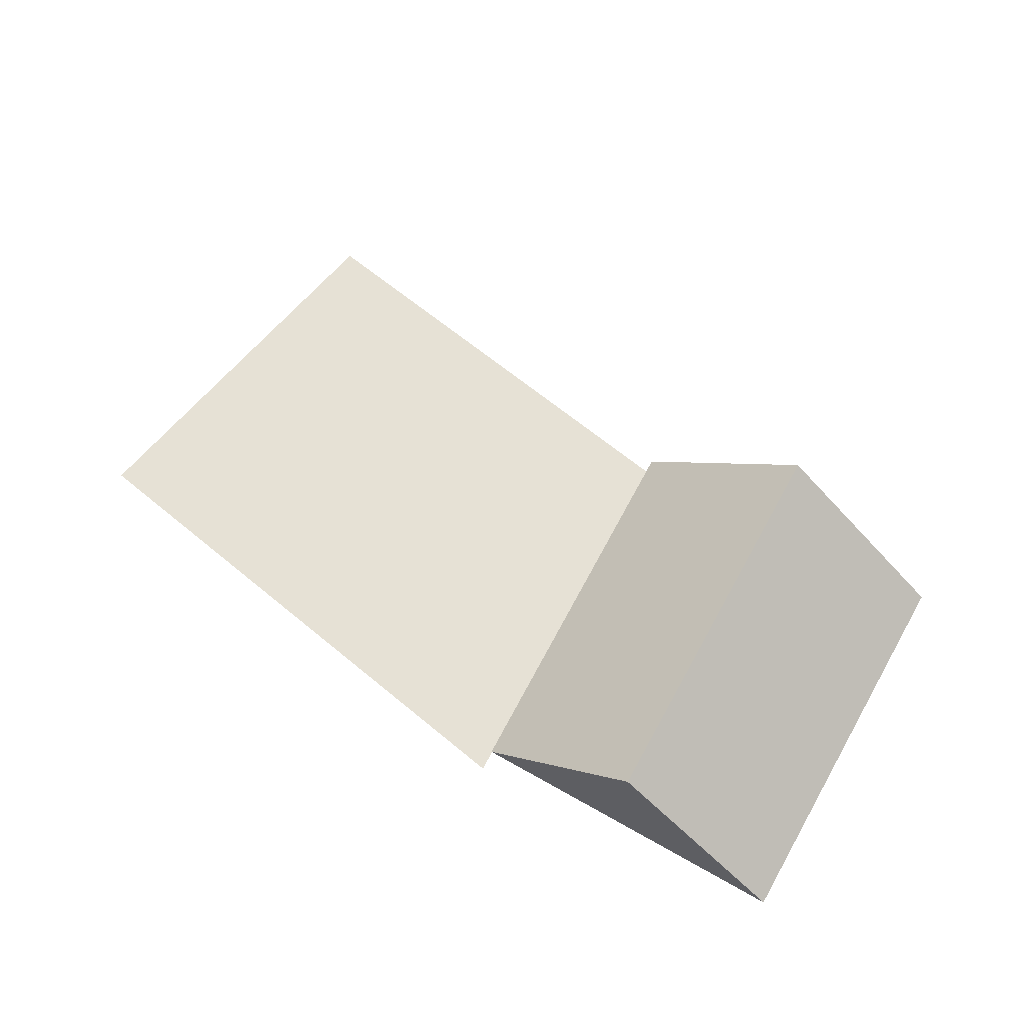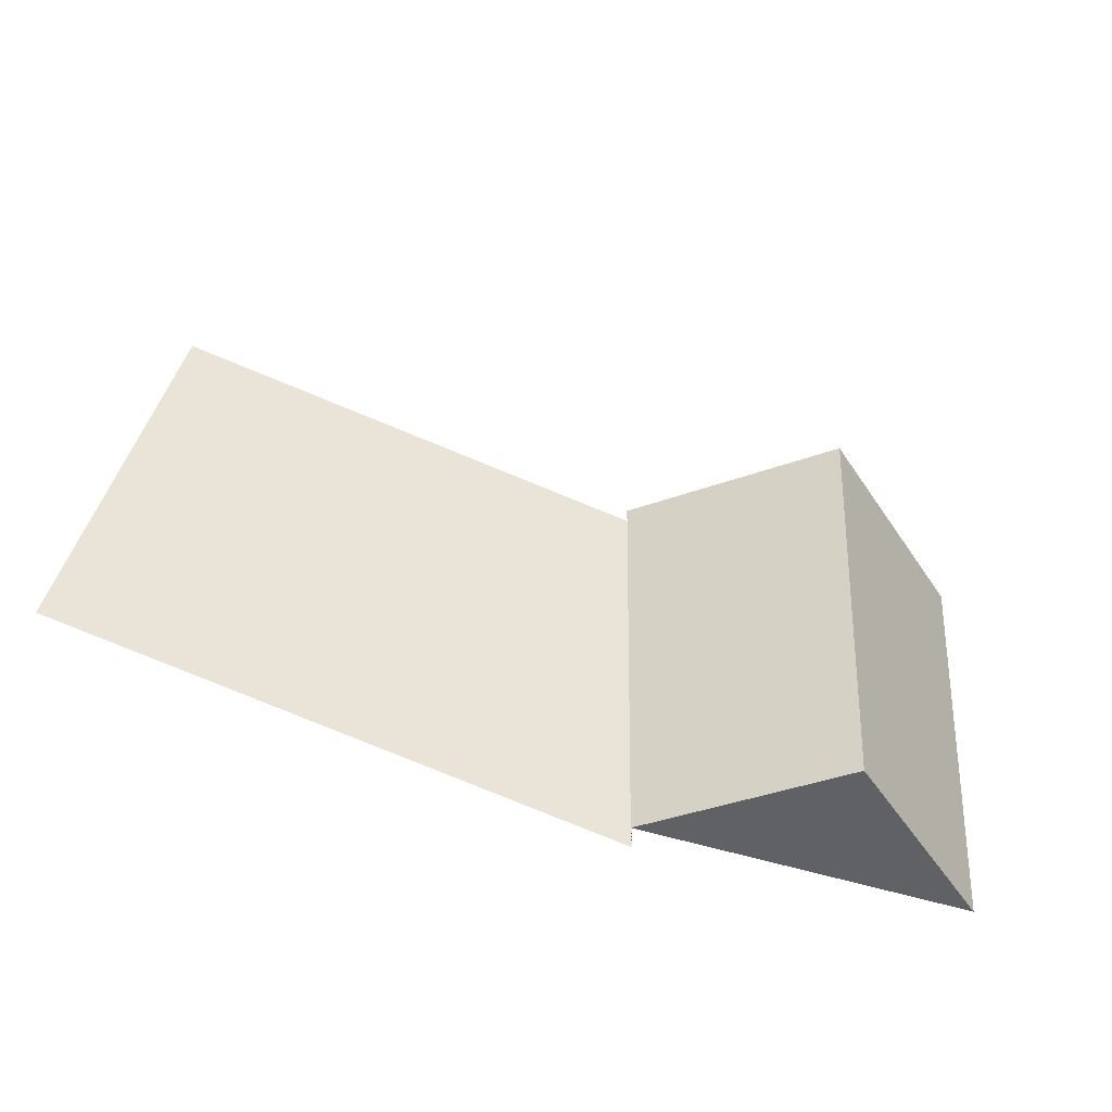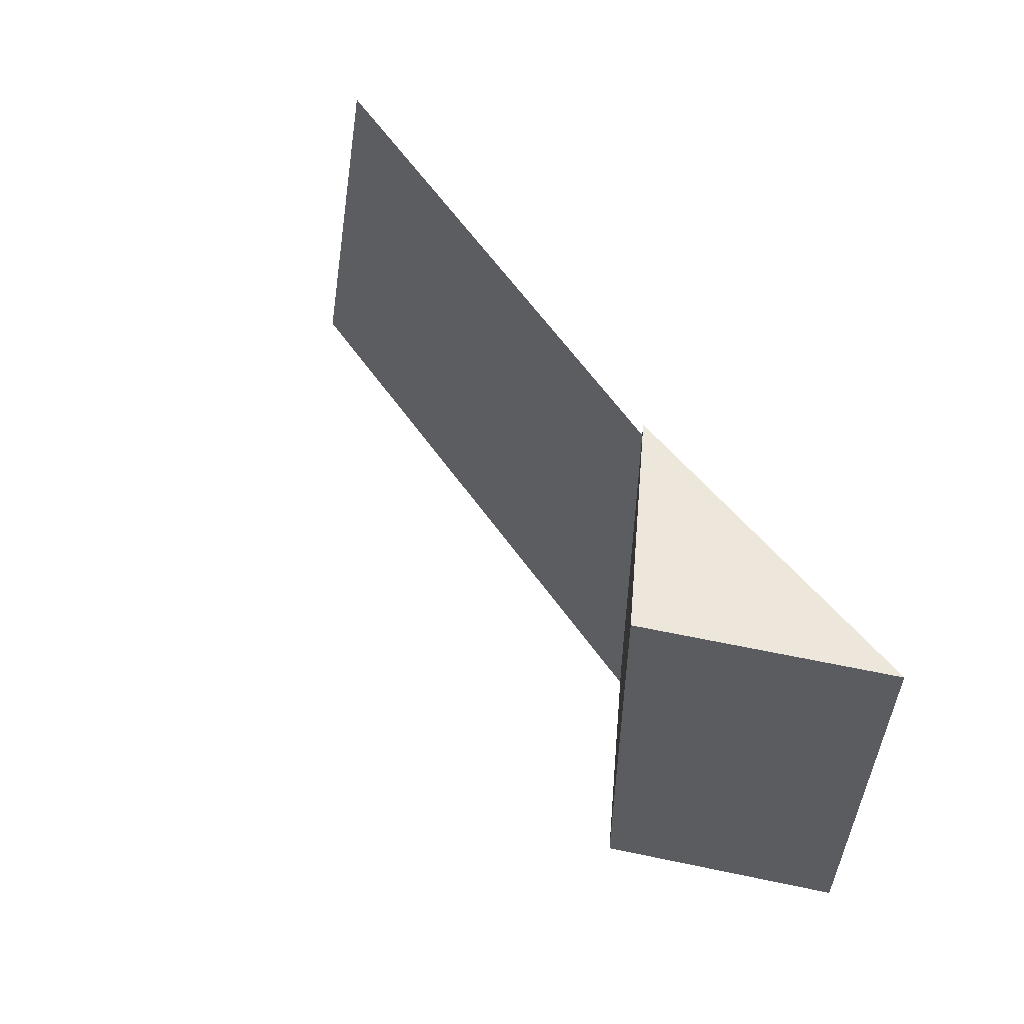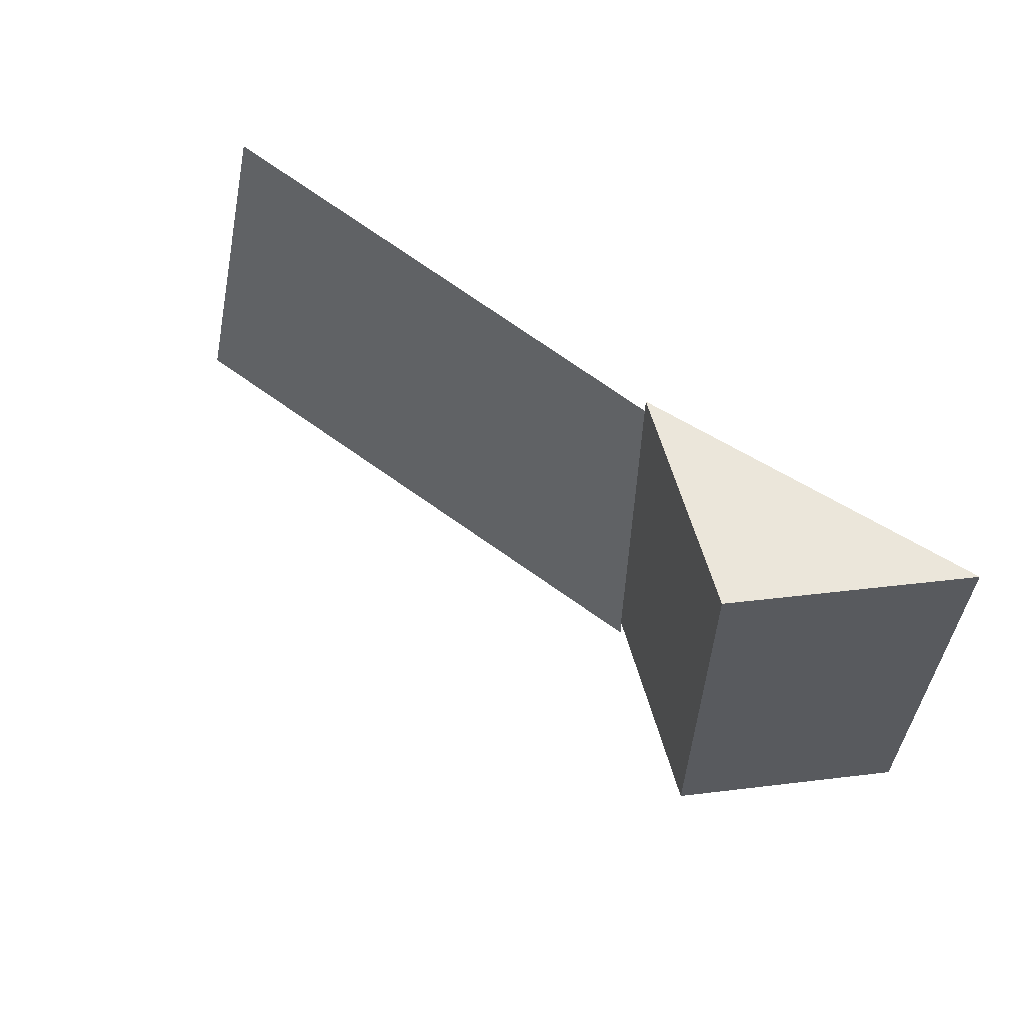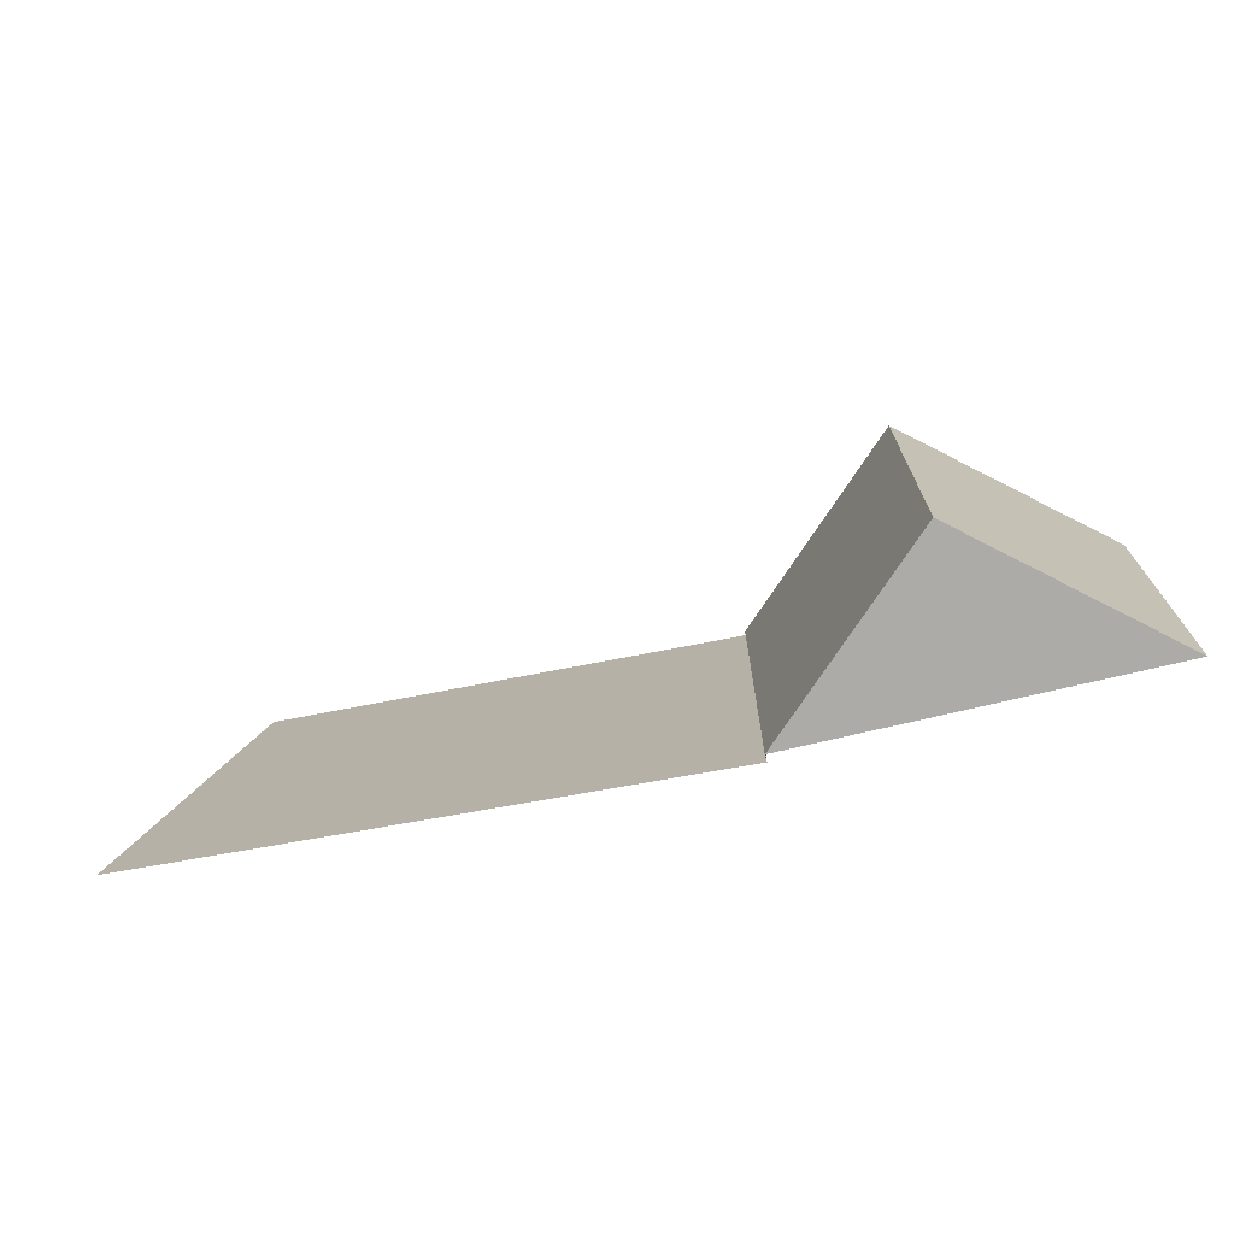
<metadata>
{"format":"obj","ext":"obj","renderer":"f3d","projection":"perspective","resolution":1024,"background":"white","views":[{"elev":64.4,"azim":-153.2,"up":"+Y"},{"elev":-44.4,"azim":162.1,"up":"+Z"},{"elev":50.1,"azim":-127.7,"up":"+Z"},{"elev":55.3,"azim":-147.9,"up":"+Z"},{"elev":-77.4,"azim":-166.1,"up":"+Z"}]}
</metadata>
<code>
o CG10_500_039064_0007_roof
v 427.7 75 -189.4
v 181 75 -246.9
v 181.2 75 -237.3
v 108.8 141.8 -241.1
v 30.65 75 -245.5
v 178.5 75 -60.89
v 386.4 75 -12.42
v 178.4 75 -54.17
v 102.5 145 -58.41
v 20.62 75 -62.78
v 427.7 0 -189.4
v 181 0 -246.9
v 181.2 0 -237.3
v 30.65 0 -245.5
v 20.62 0 -62.78
v 178.4 0 -54.17
v 178.5 0 -60.89
v 386.4 0 -12.42
f 10 5 4 9
f 9 8 6 3 4
f 6 7 1 2 3
f 3 4 5
f 10 9 8

</code>
